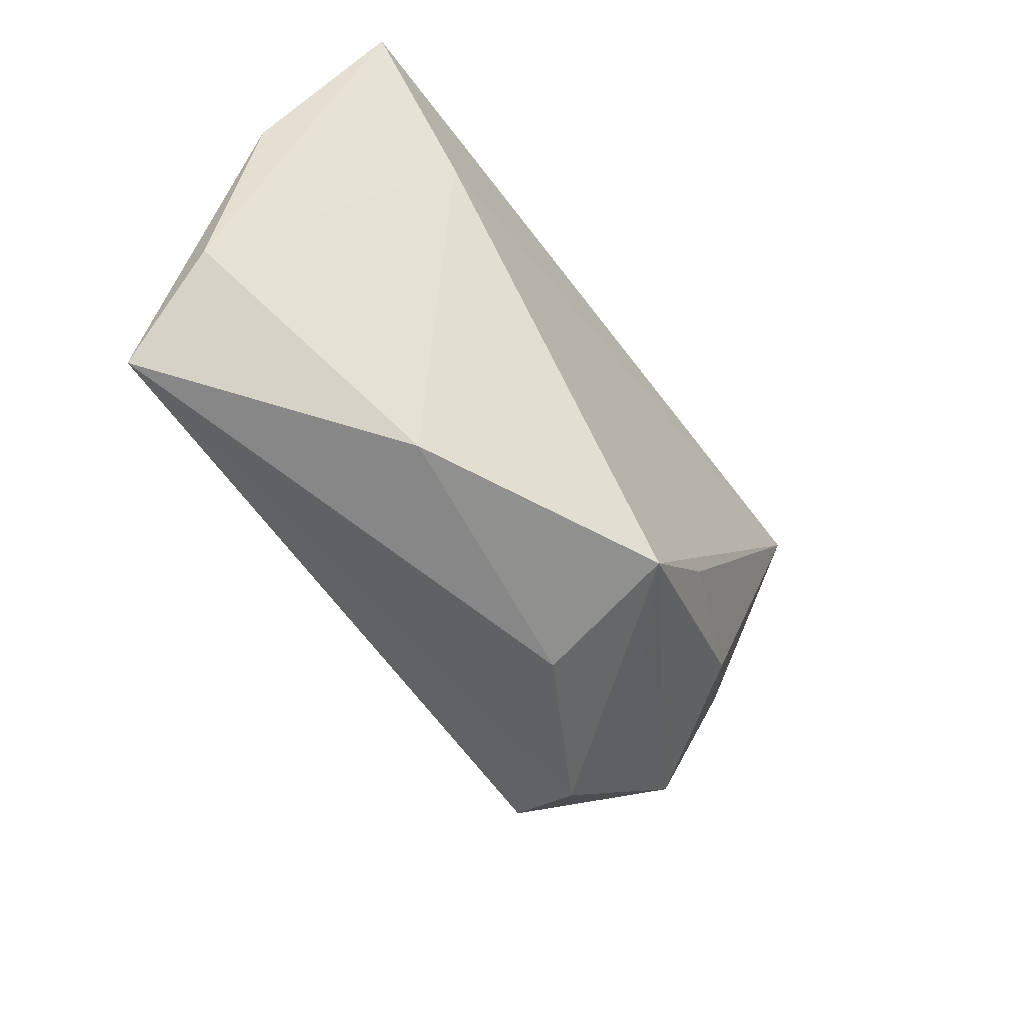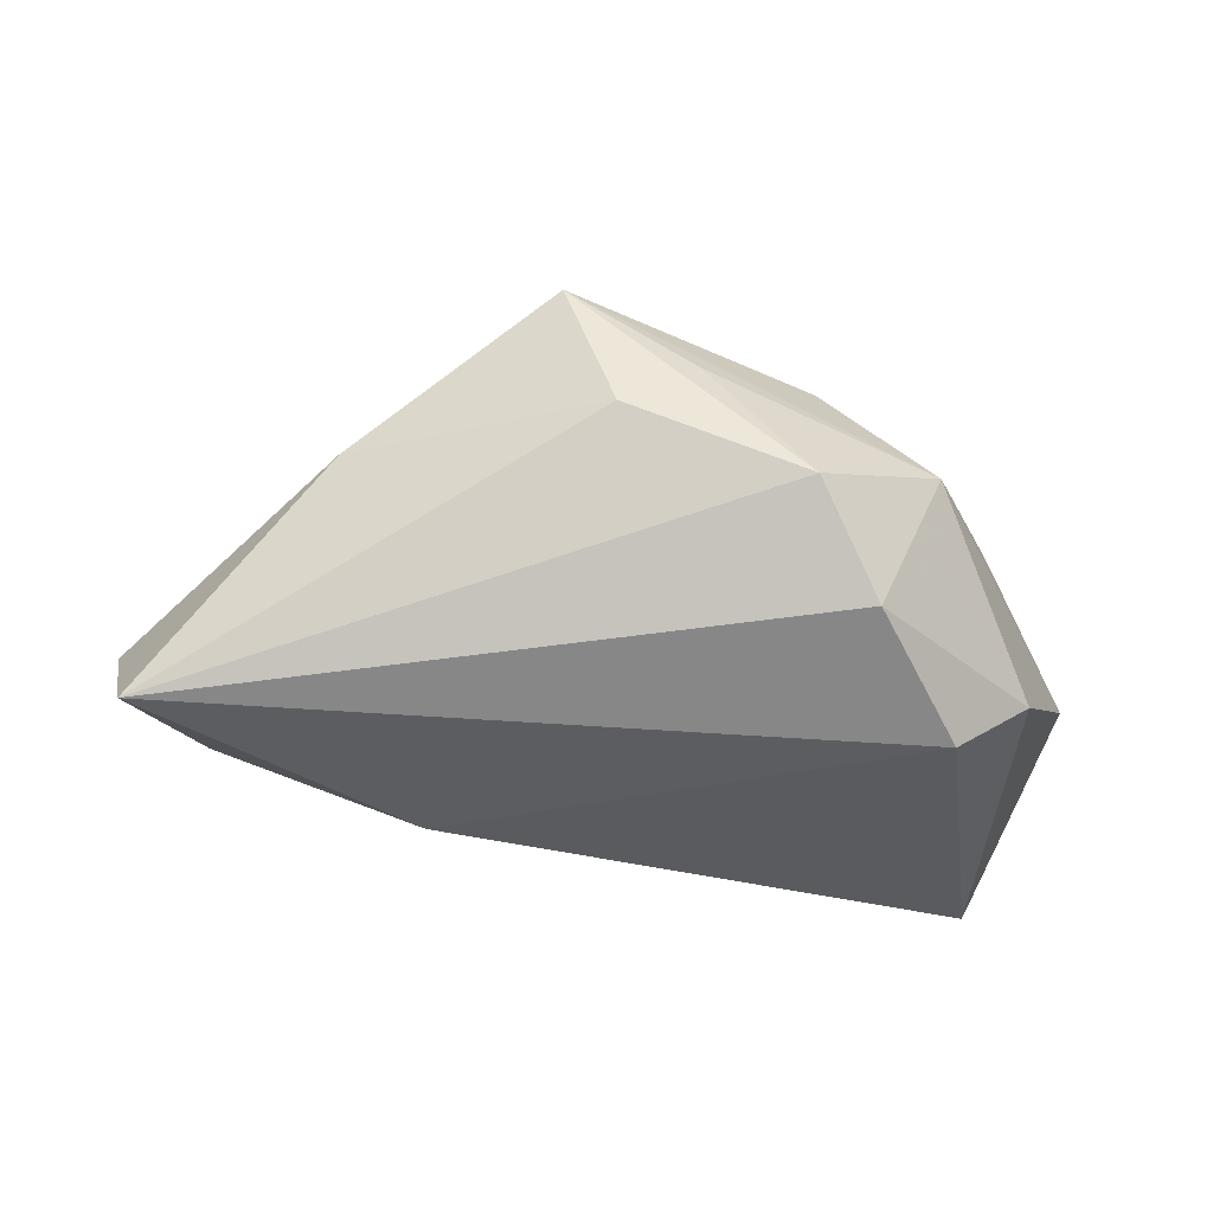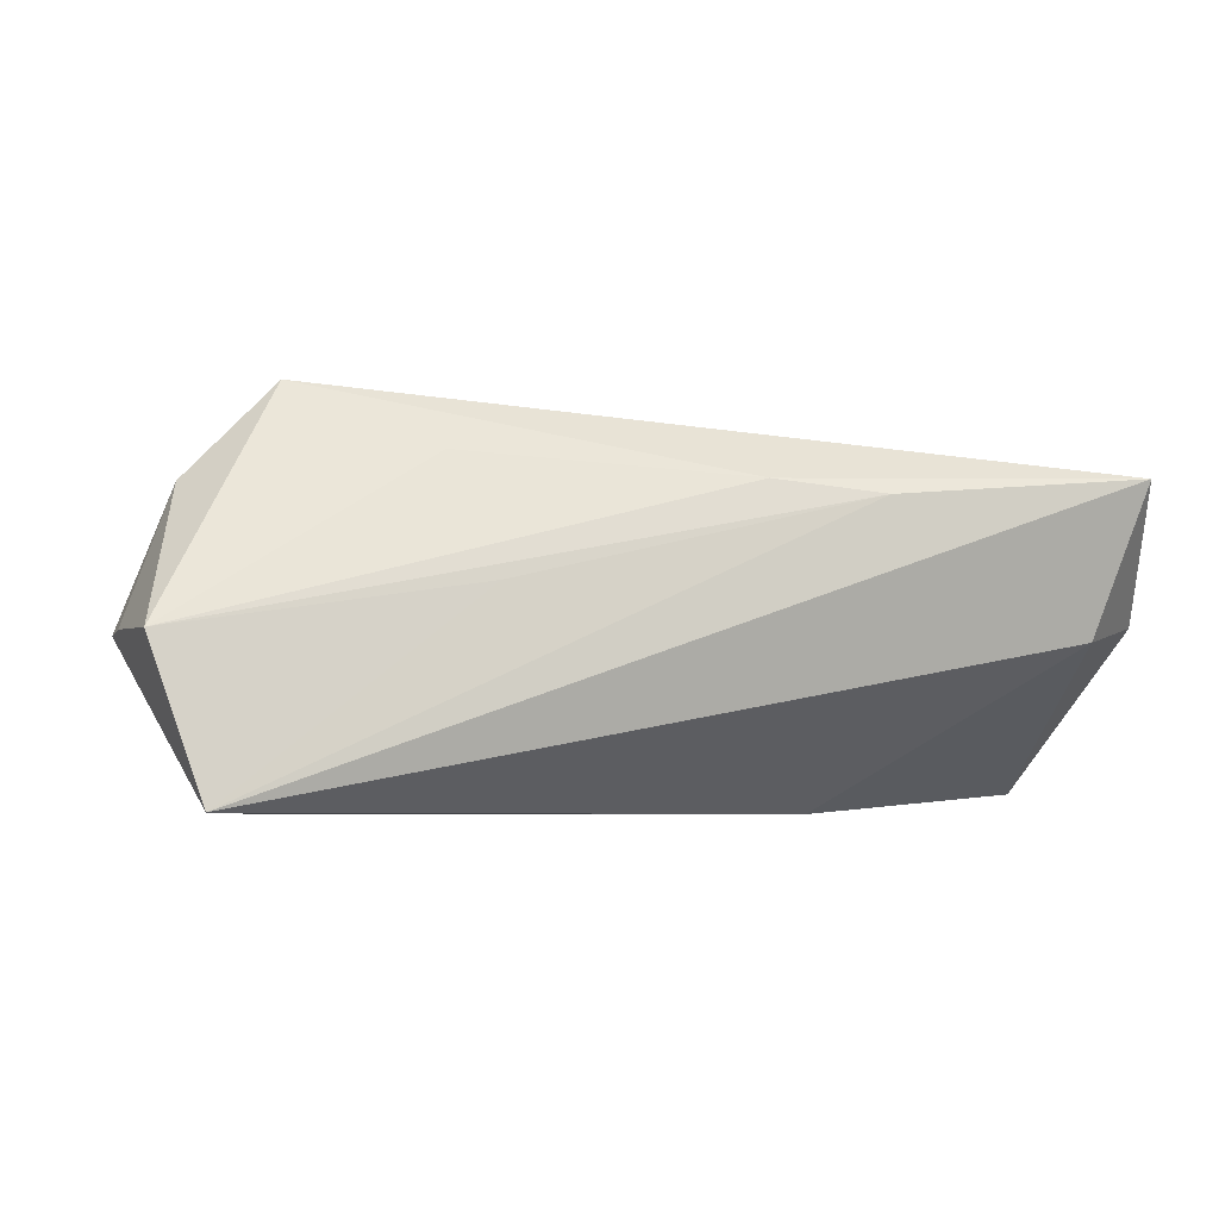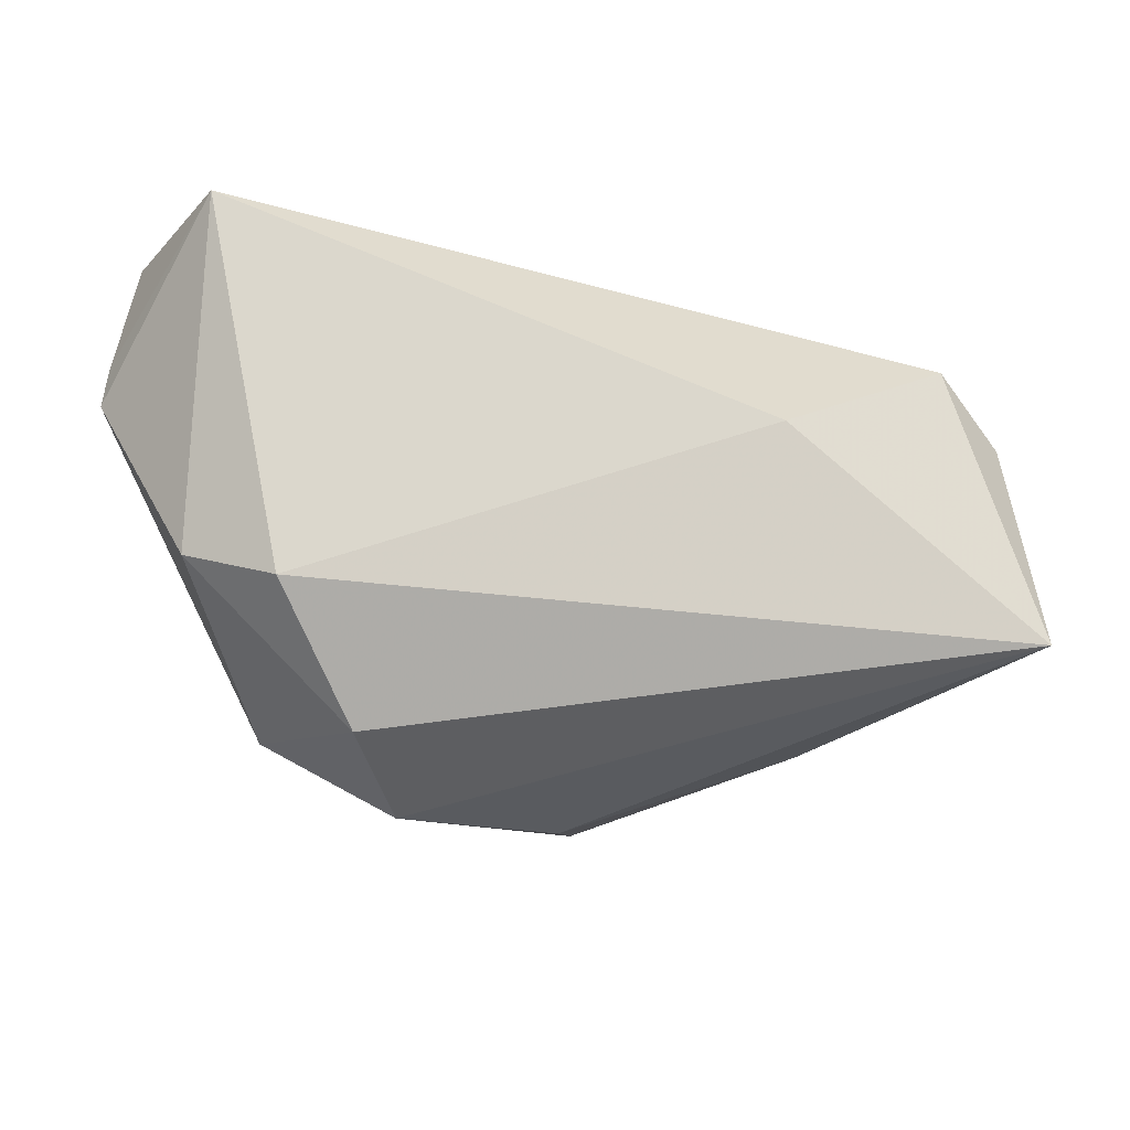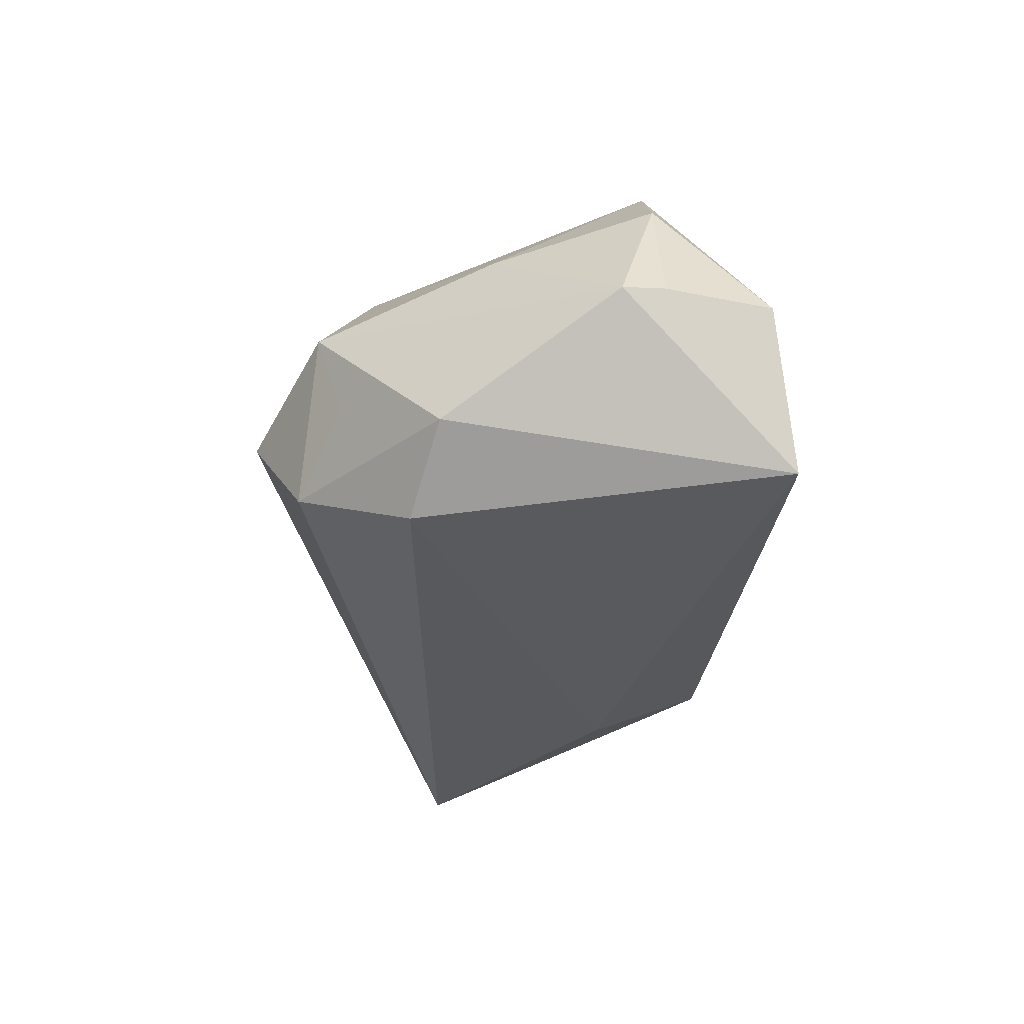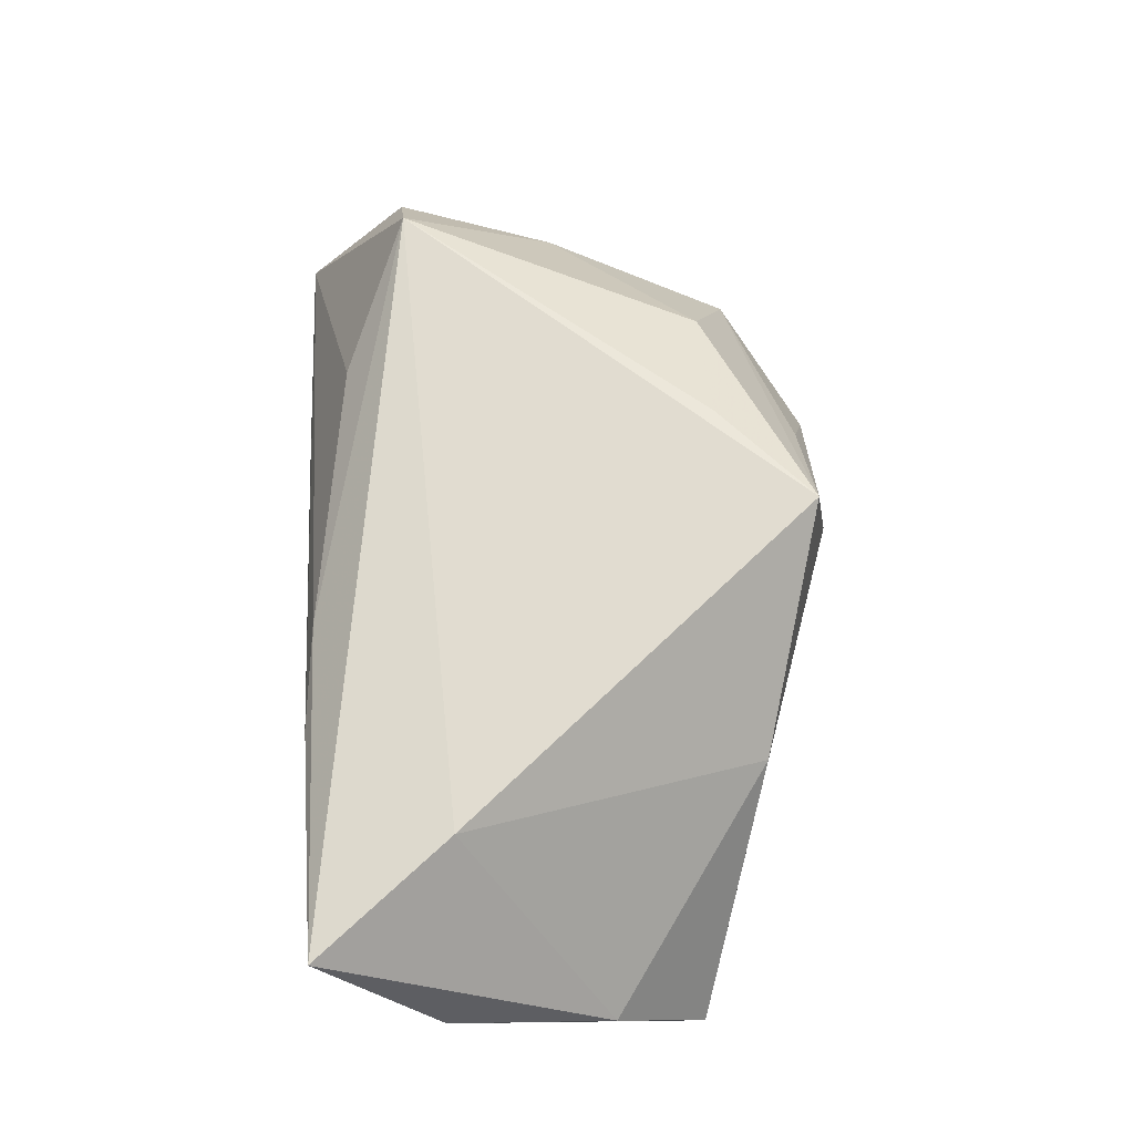
<metadata>
{"format":"obj","ext":"obj","renderer":"f3d","projection":"perspective","resolution":1024,"background":"white","views":[{"elev":-47.8,"azim":-59.5,"up":"+Y"},{"elev":-32.2,"azim":-3.3,"up":"+Z"},{"elev":-5.4,"azim":169.6,"up":"+Z"},{"elev":-17.8,"azim":166.2,"up":"+Y"},{"elev":-31.7,"azim":90.8,"up":"+Z"},{"elev":60.9,"azim":-95.0,"up":"+Z"}]}
</metadata>
<code>
v 0.03787 -0.01608 -0.02364
v 0.004954 -0.02315 0.02694
v -0.002885 -0.03795 0.008547
v -0.01432 0.02928 0.0139
v 0.01605 0.03002 0.001733
v -0.05917 0.03111 0.01474
v -0.06245 0.01604 -0.001229
v 0.04811 -0.01205 -0.01571
v -0.06168 -0.00507 -0.008525
v -0.009126 -0.0345 0.02749
v 0.05818 0.01023 -0.003488
v 0.04749 0.03111 -0.02364
v 0.03599 -0.02918 0.005214
v 0.03639 -0.02557 -0.006266
v -0.03509 -0.02636 0.007827
v 0.05129 0.01481 0.01393
v 0.02265 -0.02334 0.02144
v -0.02387 0.008437 -0.02364
v 0.05426 0.02873 -0.003939
v 0.05737 0.01552 -0.003162
v 0.01986 -0.03902 -0.001552
v 0.04624 -0.005725 0.009936
v 0.0396 0.01438 0.0261
v -0.05368 0.02579 -0.003841
v -0.05889 -0.01721 -0.02082
v -0.04613 0.01312 0.01891
v 0.02724 -0.03168 -0.01437
v 0.02151 0.02337 0.01712
v 0.007209 -0.03491 0.01606
v -0.02809 0.03086 0.01222
f 24 6 12
f 9 6 7
f 6 24 7
f 26 23 6
f 10 23 26
f 26 15 10
f 26 6 9
f 9 15 26
f 2 10 17
f 17 23 2
f 2 23 10
f 18 24 12
f 10 21 29
f 10 15 3
f 3 21 10
f 6 23 4
f 12 19 20
f 24 18 25
f 9 7 25
f 25 7 24
f 25 15 9
f 25 3 15
f 27 21 25
f 21 3 25
f 6 4 30
f 30 4 19
f 12 6 30
f 23 19 28
f 28 4 23
f 19 4 28
f 5 19 12
f 12 30 5
f 5 30 19
f 12 8 1
f 1 8 27
f 1 18 12
f 27 25 1
f 1 25 18
f 12 20 11
f 11 8 12
f 16 11 20
f 16 20 19
f 16 19 23
f 27 8 14
f 8 11 13
f 13 14 8
f 13 29 21
f 13 21 27
f 27 14 13
f 17 10 13
f 10 29 13
f 11 16 22
f 22 13 11
f 22 16 23
f 22 23 17
f 17 13 22

</code>
